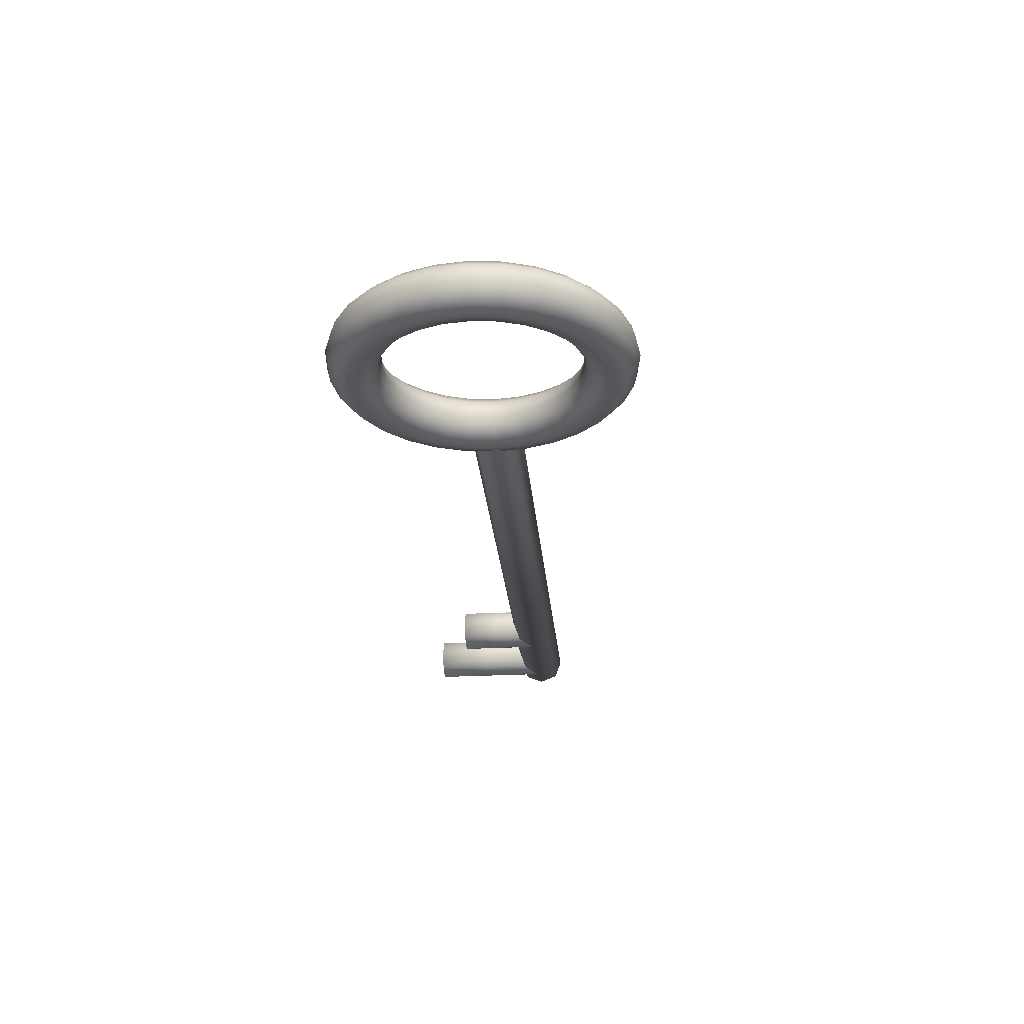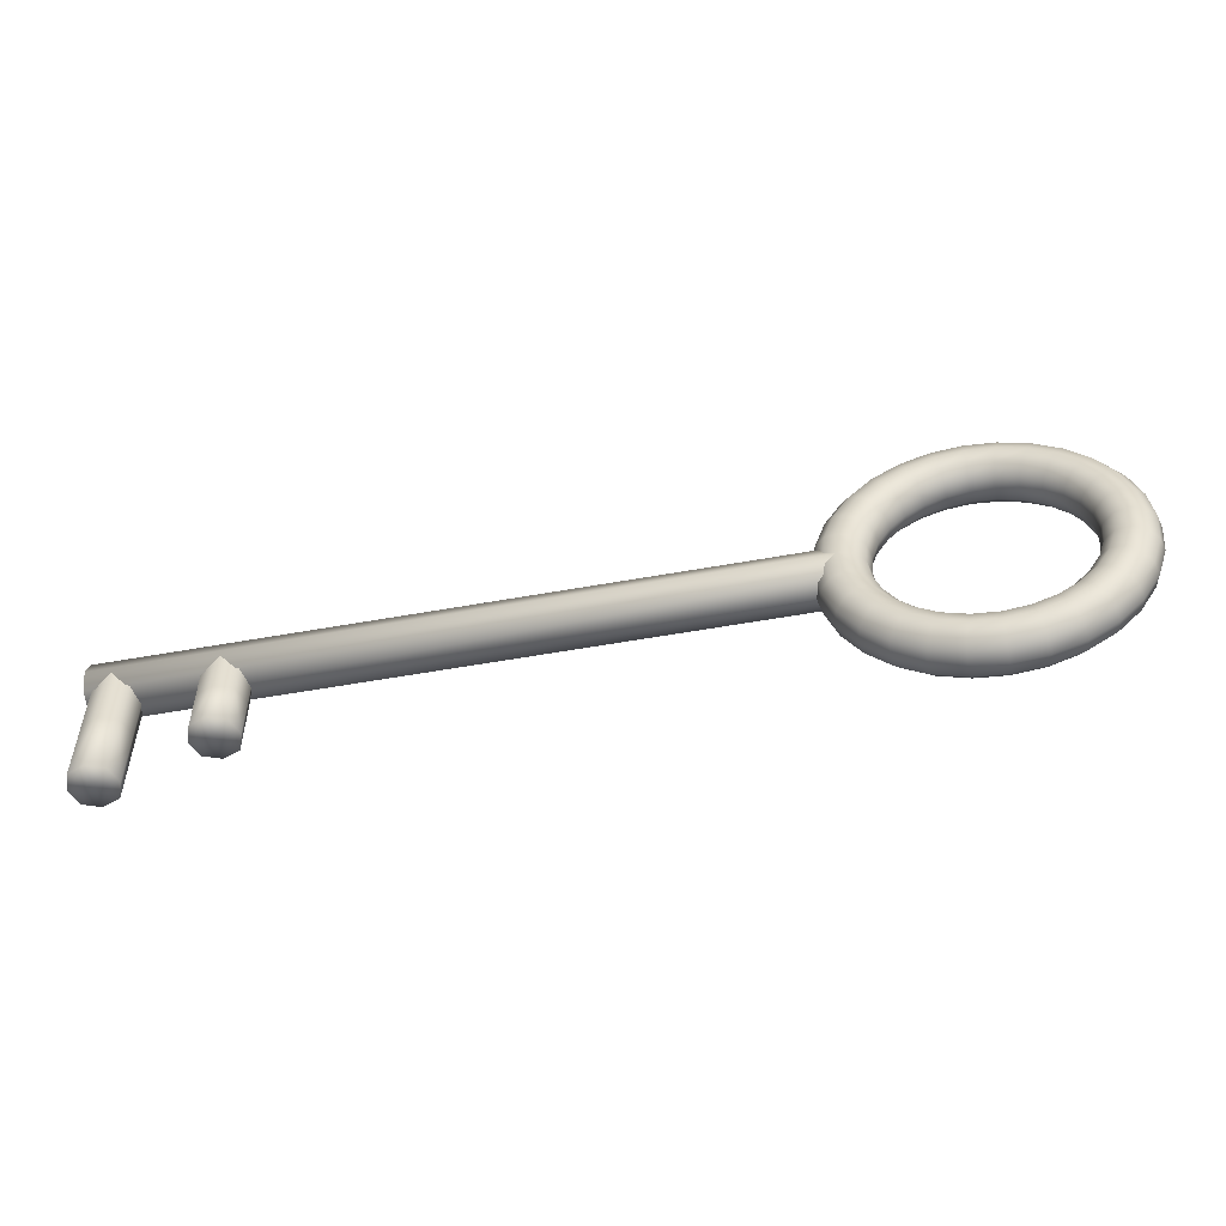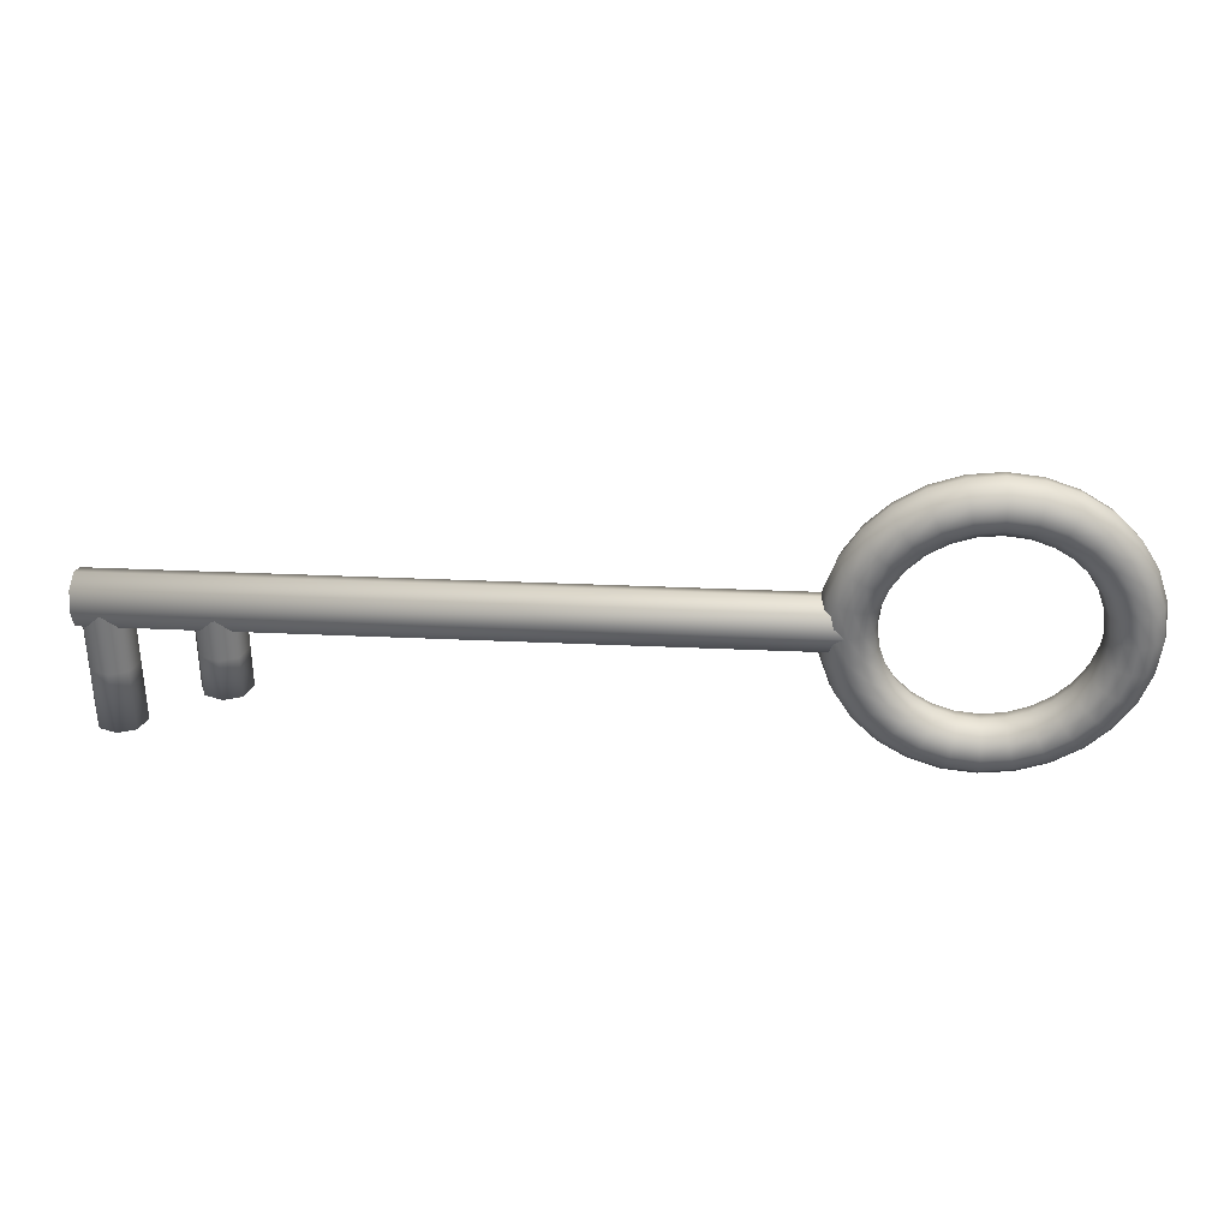
<metadata>
{"format":"obj","ext":"obj","renderer":"f3d","projection":"perspective","resolution":1024,"background":"white","views":[{"elev":-26.1,"azim":94.9,"up":"+Z"},{"elev":-52.9,"azim":11.1,"up":"+Y"},{"elev":33.0,"azim":3.6,"up":"+Y"}]}
</metadata>
<code>
o Cube
v 5.034 0 0
v 4.997 -0 0.14
v 4.894 -0 0.2425
v 4.754 -0 0.28
v 4.614 -0 0.2425
v 4.512 -0 0.14
v 4.474 -0 0
v 4.512 0 -0.14
v 4.614 0 -0.2425
v 4.754 0 -0.28
v 4.894 0 -0.2425
v 4.997 0 -0.14
v 4.995 0.3516 0
v 4.958 0.3432 0.14
v 4.858 0.3204 0.2425
v 4.722 0.2893 0.28
v 4.585 0.2581 0.2425
v 4.485 0.2353 0.14
v 4.449 0.227 0
v 4.485 0.2353 -0.14
v 4.585 0.2581 -0.2425
v 4.722 0.2893 -0.28
v 4.858 0.3204 -0.2425
v 4.958 0.3432 -0.14
v 4.878 0.6855 0
v 4.844 0.6693 0.14
v 4.752 0.6248 0.2425
v 4.626 0.564 0.28
v 4.499 0.5033 0.2425
v 4.407 0.4588 0.14
v 4.373 0.4426 0
v 4.407 0.4588 -0.14
v 4.499 0.5033 -0.2425
v 4.626 0.564 -0.28
v 4.752 0.6248 -0.2425
v 4.844 0.6693 -0.14
v 4.69 0.9851 0
v 4.66 0.9617 0.14
v 4.58 0.8978 0.2425
v 4.471 0.8105 0.28
v 4.361 0.7232 0.2425
v 4.281 0.6593 0.14
v 4.252 0.636 0
v 4.281 0.6593 -0.14
v 4.361 0.7232 -0.2425
v 4.471 0.8105 -0.28
v 4.58 0.8978 -0.2425
v 4.66 0.9617 -0.14
v 4.439 1.235 0
v 4.416 1.206 0.14
v 4.352 1.126 0.2425
v 4.265 1.016 0.28
v 4.178 0.9069 0.2425
v 4.114 0.8268 0.14
v 4.09 0.7975 0
v 4.114 0.8268 -0.14
v 4.178 0.9069 -0.2425
v 4.265 1.016 -0.28
v 4.352 1.126 -0.2425
v 4.416 1.206 -0.14
v 4.14 1.424 0
v 4.124 1.39 0.14
v 4.079 1.297 0.2425
v 4.018 1.171 0.28
v 3.958 1.045 0.2425
v 3.913 0.9528 0.14
v 3.897 0.919 0
v 3.913 0.9528 -0.14
v 3.958 1.045 -0.2425
v 4.018 1.171 -0.28
v 4.079 1.297 -0.2425
v 4.124 1.39 -0.14
v 3.806 1.54 0
v 3.798 1.504 0.14
v 3.775 1.404 0.2425
v 3.744 1.267 0.28
v 3.712 1.131 0.2425
v 3.69 1.031 0.14
v 3.681 0.9944 0
v 3.69 1.031 -0.14
v 3.712 1.131 -0.2425
v 3.744 1.267 -0.28
v 3.775 1.404 -0.2425
v 3.798 1.504 -0.14
v 3.454 1.58 0
v 3.454 1.542 0.14
v 3.454 1.44 0.2425
v 3.454 1.3 0.28
v 3.454 1.16 0.2425
v 3.454 1.058 0.14
v 3.454 1.02 0
v 3.454 1.058 -0.14
v 3.454 1.16 -0.2425
v 3.454 1.3 -0.28
v 3.454 1.44 -0.2425
v 3.454 1.542 -0.14
v 3.103 1.54 0
v 3.111 1.504 0.14
v 3.134 1.404 0.2425
v 3.165 1.267 0.28
v 3.196 1.131 0.2425
v 3.219 1.031 0.14
v 3.227 0.9944 0
v 3.219 1.031 -0.14
v 3.196 1.131 -0.2425
v 3.165 1.267 -0.28
v 3.134 1.404 -0.2425
v 3.111 1.504 -0.14
v 2.769 1.424 0
v 2.785 1.39 0.14
v 2.83 1.297 0.2425
v 2.89 1.171 0.28
v 2.951 1.045 0.2425
v 2.995 0.9528 0.14
v 3.012 0.919 0
v 2.995 0.9528 -0.14
v 2.951 1.045 -0.2425
v 2.89 1.171 -0.28
v 2.83 1.297 -0.2425
v 2.785 1.39 -0.14
v 2.469 1.235 0
v 2.493 1.206 0.14
v 2.556 1.126 0.2425
v 2.644 1.016 0.28
v 2.731 0.9069 0.2425
v 2.795 0.8268 0.14
v 2.818 0.7975 0
v 2.795 0.8268 -0.14
v 2.731 0.9069 -0.2425
v 2.644 1.016 -0.28
v 2.556 1.126 -0.2425
v 2.493 1.206 -0.14
v 2.219 0.9851 0
v 2.248 0.9617 0.14
v 2.328 0.8978 0.2425
v 2.438 0.8105 0.28
v 2.547 0.7232 0.2425
v 2.628 0.6593 0.14
v 2.657 0.636 0
v 2.628 0.6593 -0.14
v 2.547 0.7232 -0.2425
v 2.438 0.8105 -0.28
v 2.328 0.8978 -0.2425
v 2.248 0.9617 -0.14
v 2.031 0.6855 0
v 2.065 0.6693 0.14
v 2.157 0.6248 0.2425
v 2.283 0.564 0.28
v 2.409 0.5033 0.2425
v 2.502 0.4588 0.14
v 2.535 0.4426 0
v 2.502 0.4588 -0.14
v 2.409 0.5033 -0.2425
v 2.283 0.564 -0.28
v 2.157 0.6248 -0.2425
v 2.065 0.6693 -0.14
v 1.914 0.3516 0
v 1.95 0.3432 0.14
v 2.05 0.3204 0.2425
v 2.187 0.2893 0.28
v 2.323 0.2581 0.2425
v 2.423 0.2353 0.14
v 2.46 0.227 0
v 2.423 0.2353 -0.14
v 2.323 0.2581 -0.2425
v 2.187 0.2893 -0.28
v 2.05 0.3204 -0.2425
v 1.95 0.3432 -0.14
v 1.874 0 0
v 1.912 0 0.14
v 2.014 0 0.2425
v 2.154 0 0.28
v 2.294 0 0.2425
v 2.397 0 0.14
v 2.434 0 0
v 2.397 0 -0.14
v 2.294 0 -0.2425
v 2.154 0 -0.28
v 2.014 0 -0.2425
v 1.912 0 -0.14
v 1.914 -0.3516 -0
v 1.95 -0.3432 0.14
v 2.05 -0.3204 0.2425
v 2.187 -0.2893 0.28
v 2.323 -0.2581 0.2425
v 2.423 -0.2353 0.14
v 2.46 -0.227 -0
v 2.423 -0.2353 -0.14
v 2.323 -0.2581 -0.2425
v 2.187 -0.2893 -0.28
v 2.05 -0.3204 -0.2425
v 1.95 -0.3432 -0.14
v 2.031 -0.6855 -0
v 2.065 -0.6693 0.14
v 2.157 -0.6248 0.2425
v 2.283 -0.564 0.28
v 2.409 -0.5033 0.2425
v 2.502 -0.4588 0.14
v 2.535 -0.4426 -0
v 2.502 -0.4588 -0.14
v 2.409 -0.5033 -0.2425
v 2.283 -0.564 -0.28
v 2.157 -0.6248 -0.2425
v 2.065 -0.6693 -0.14
v 2.219 -0.9851 -0
v 2.248 -0.9617 0.14
v 2.328 -0.8978 0.2425
v 2.438 -0.8105 0.28
v 2.547 -0.7232 0.2425
v 2.628 -0.6593 0.14
v 2.657 -0.636 -0
v 2.628 -0.6593 -0.14
v 2.547 -0.7232 -0.2425
v 2.438 -0.8105 -0.28
v 2.328 -0.8978 -0.2425
v 2.248 -0.9617 -0.14
v 2.469 -1.235 -0
v 2.493 -1.206 0.14
v 2.556 -1.126 0.2425
v 2.644 -1.016 0.28
v 2.731 -0.9069 0.2425
v 2.795 -0.8268 0.14
v 2.818 -0.7975 -0
v 2.795 -0.8268 -0.14
v 2.731 -0.9069 -0.2425
v 2.644 -1.016 -0.28
v 2.556 -1.126 -0.2425
v 2.493 -1.206 -0.14
v 2.769 -1.424 -0
v 2.785 -1.39 0.14
v 2.83 -1.297 0.2425
v 2.89 -1.171 0.28
v 2.951 -1.045 0.2425
v 2.995 -0.9528 0.14
v 3.012 -0.919 -0
v 2.995 -0.9528 -0.14
v 2.951 -1.045 -0.2425
v 2.89 -1.171 -0.28
v 2.83 -1.297 -0.2425
v 2.785 -1.39 -0.14
v 3.103 -1.54 -0
v 3.111 -1.504 0.14
v 3.134 -1.404 0.2425
v 3.165 -1.267 0.28
v 3.196 -1.131 0.2425
v 3.219 -1.031 0.14
v 3.227 -0.9944 -0
v 3.219 -1.031 -0.14
v 3.196 -1.131 -0.2425
v 3.165 -1.267 -0.28
v 3.134 -1.404 -0.2425
v 3.111 -1.504 -0.14
v 3.454 -1.58 -0
v 3.454 -1.542 0.14
v 3.454 -1.44 0.2425
v 3.454 -1.3 0.28
v 3.454 -1.16 0.2425
v 3.454 -1.058 0.14
v 3.454 -1.02 -0
v 3.454 -1.058 -0.14
v 3.454 -1.16 -0.2425
v 3.454 -1.3 -0.28
v 3.454 -1.44 -0.2425
v 3.454 -1.542 -0.14
v 3.806 -1.54 -0
v 3.798 -1.504 0.14
v 3.775 -1.404 0.2425
v 3.744 -1.267 0.28
v 3.712 -1.131 0.2425
v 3.69 -1.031 0.14
v 3.681 -0.9944 -0
v 3.69 -1.031 -0.14
v 3.712 -1.131 -0.2425
v 3.744 -1.267 -0.28
v 3.775 -1.404 -0.2425
v 3.798 -1.504 -0.14
v 4.14 -1.424 -0
v 4.124 -1.39 0.14
v 4.079 -1.297 0.2425
v 4.018 -1.171 0.28
v 3.958 -1.045 0.2425
v 3.913 -0.9528 0.14
v 3.897 -0.919 -0
v 3.913 -0.9528 -0.14
v 3.958 -1.045 -0.2425
v 4.018 -1.171 -0.28
v 4.079 -1.297 -0.2425
v 4.124 -1.39 -0.14
v 4.439 -1.235 -0
v 4.416 -1.206 0.14
v 4.352 -1.126 0.2425
v 4.265 -1.016 0.28
v 4.178 -0.9069 0.2425
v 4.114 -0.8268 0.14
v 4.09 -0.7975 -0
v 4.114 -0.8268 -0.14
v 4.178 -0.9069 -0.2425
v 4.265 -1.016 -0.28
v 4.352 -1.126 -0.2425
v 4.416 -1.206 -0.14
v 4.69 -0.9851 -0
v 4.66 -0.9617 0.14
v 4.58 -0.8978 0.2425
v 4.471 -0.8105 0.28
v 4.361 -0.7232 0.2425
v 4.281 -0.6593 0.14
v 4.252 -0.636 -0
v 4.281 -0.6593 -0.14
v 4.361 -0.7232 -0.2425
v 4.471 -0.8105 -0.28
v 4.58 -0.8978 -0.2425
v 4.66 -0.9617 -0.14
v 4.878 -0.6855 -0
v 4.844 -0.6693 0.14
v 4.752 -0.6248 0.2425
v 4.626 -0.564 0.28
v 4.499 -0.5033 0.2425
v 4.407 -0.4588 0.14
v 4.373 -0.4426 -0
v 4.407 -0.4588 -0.14
v 4.499 -0.5033 -0.2425
v 4.626 -0.564 -0.28
v 4.752 -0.6248 -0.2425
v 4.844 -0.6693 -0.14
v 4.995 -0.3516 -0
v 4.958 -0.3432 0.14
v 4.858 -0.3204 0.2425
v 4.722 -0.2893 0.28
v 4.585 -0.2581 0.2425
v 4.485 -0.2353 0.14
v 4.449 -0.227 -0
v 4.485 -0.2353 -0.14
v 4.585 -0.2581 -0.2425
v 4.722 -0.2893 -0.28
v 4.858 -0.3204 -0.2425
v 4.958 -0.3432 -0.14
v -4.963 -0.1985 0.1985
v -4.963 0.1985 0.1985
v -4.963 -0.1985 -0.1985
v -4.963 0.1985 -0.1985
v 2.185 -0.1985 0.1985
v 2.185 0.1985 0.1985
v 2.185 -0.1985 -0.1985
v 2.185 0.1985 -0.1985
v -4.516 -1.366 0.1851
v -4.886 -1.366 0.1851
v -4.516 -1.366 -0.1851
v -4.886 -1.366 -0.1851
v -4.516 -0.03362 0.1851
v -4.886 -0.03362 0.1851
v -4.516 -0.03362 -0.1851
v -4.886 -0.03362 -0.1851
v -3.454 -0.9379 0.1851
v -3.824 -0.9379 0.1851
v -3.454 -0.9379 -0.1851
v -3.824 -0.9379 -0.1851
v -3.454 -0.0582 0.1851
v -3.824 -0.0582 0.1851
v -3.454 -0.0582 -0.1851
v -3.824 -0.0582 -0.1851
v -4.963 -0.273 0
v -4.963 0 0.273
v -4.963 0.273 0
v -4.963 0 -0.273
v 2.185 0 -0.273
v 2.185 -0.273 0
v 2.185 0.273 0
v 2.185 0 0.273
v -4.447 -1.366 0
v -4.701 -1.366 0.2545
v -4.956 -1.366 0
v -4.701 -1.366 -0.2545
v -4.516 -0.7 -0.1851
v -4.886 -0.7 -0.1851
v -4.701 -0.03362 -0.2545
v -4.447 -0.03362 0
v -4.956 -0.03362 0
v -4.701 -0.03362 0.2545
v -4.516 -0.7 0.1851
v -4.886 -0.7 0.1851
v -3.384 -0.9379 0
v -3.639 -0.9379 0.2545
v -3.894 -0.9379 0
v -3.639 -0.9379 -0.2545
v -3.454 -0.498 -0.1851
v -3.824 -0.498 -0.1851
v -3.639 -0.0582 -0.2545
v -3.384 -0.0582 0
v -3.894 -0.0582 0
v -3.639 -0.0582 0.2545
v -3.454 -0.498 0.1851
v -3.824 -0.498 0.1851
v -4.963 0 -0
v -4.701 -1.366 0
v -4.701 -0.7 -0.2545
v -4.701 -0.7 0.2545
v -4.447 -0.7 -0
v -4.956 -0.7 -0
v -3.639 -0.9379 0
v -3.639 -0.498 -0.2545
v -3.639 -0.498 0.2545
v -3.384 -0.498 -0
v -3.894 -0.498 -0
f 1 13 14 2
f 2 14 15 3
f 3 15 16 4
f 4 16 17 5
f 5 17 18 6
f 6 18 19 7
f 7 19 20 8
f 8 20 21 9
f 9 21 22 10
f 10 22 23 11
f 11 23 24 12
f 12 24 13 1
f 13 25 26 14
f 14 26 27 15
f 15 27 28 16
f 16 28 29 17
f 17 29 30 18
f 18 30 31 19
f 19 31 32 20
f 20 32 33 21
f 21 33 34 22
f 22 34 35 23
f 23 35 36 24
f 24 36 25 13
f 25 37 38 26
f 26 38 39 27
f 27 39 40 28
f 28 40 41 29
f 29 41 42 30
f 30 42 43 31
f 31 43 44 32
f 32 44 45 33
f 33 45 46 34
f 34 46 47 35
f 35 47 48 36
f 36 48 37 25
f 37 49 50 38
f 38 50 51 39
f 39 51 52 40
f 40 52 53 41
f 41 53 54 42
f 42 54 55 43
f 43 55 56 44
f 44 56 57 45
f 45 57 58 46
f 46 58 59 47
f 47 59 60 48
f 48 60 49 37
f 49 61 62 50
f 50 62 63 51
f 51 63 64 52
f 52 64 65 53
f 53 65 66 54
f 54 66 67 55
f 55 67 68 56
f 56 68 69 57
f 57 69 70 58
f 58 70 71 59
f 59 71 72 60
f 60 72 61 49
f 61 73 74 62
f 62 74 75 63
f 63 75 76 64
f 64 76 77 65
f 65 77 78 66
f 66 78 79 67
f 67 79 80 68
f 68 80 81 69
f 69 81 82 70
f 70 82 83 71
f 71 83 84 72
f 72 84 73 61
f 73 85 86 74
f 74 86 87 75
f 75 87 88 76
f 76 88 89 77
f 77 89 90 78
f 78 90 91 79
f 79 91 92 80
f 80 92 93 81
f 81 93 94 82
f 82 94 95 83
f 83 95 96 84
f 84 96 85 73
f 85 97 98 86
f 86 98 99 87
f 87 99 100 88
f 88 100 101 89
f 89 101 102 90
f 90 102 103 91
f 91 103 104 92
f 92 104 105 93
f 93 105 106 94
f 94 106 107 95
f 95 107 108 96
f 96 108 97 85
f 97 109 110 98
f 98 110 111 99
f 99 111 112 100
f 100 112 113 101
f 101 113 114 102
f 102 114 115 103
f 103 115 116 104
f 104 116 117 105
f 105 117 118 106
f 106 118 119 107
f 107 119 120 108
f 108 120 109 97
f 109 121 122 110
f 110 122 123 111
f 111 123 124 112
f 112 124 125 113
f 113 125 126 114
f 114 126 127 115
f 115 127 128 116
f 116 128 129 117
f 117 129 130 118
f 118 130 131 119
f 119 131 132 120
f 120 132 121 109
f 121 133 134 122
f 122 134 135 123
f 123 135 136 124
f 124 136 137 125
f 125 137 138 126
f 126 138 139 127
f 127 139 140 128
f 128 140 141 129
f 129 141 142 130
f 130 142 143 131
f 131 143 144 132
f 132 144 133 121
f 133 145 146 134
f 134 146 147 135
f 135 147 148 136
f 136 148 149 137
f 137 149 150 138
f 138 150 151 139
f 139 151 152 140
f 140 152 153 141
f 141 153 154 142
f 142 154 155 143
f 143 155 156 144
f 144 156 145 133
f 145 157 158 146
f 146 158 159 147
f 147 159 160 148
f 148 160 161 149
f 149 161 162 150
f 150 162 163 151
f 151 163 164 152
f 152 164 165 153
f 153 165 166 154
f 154 166 167 155
f 155 167 168 156
f 156 168 157 145
f 157 169 170 158
f 158 170 171 159
f 159 171 172 160
f 160 172 173 161
f 161 173 174 162
f 162 174 175 163
f 163 175 176 164
f 164 176 177 165
f 165 177 178 166
f 166 178 179 167
f 167 179 180 168
f 168 180 169 157
f 169 181 182 170
f 170 182 183 171
f 171 183 184 172
f 172 184 185 173
f 173 185 186 174
f 174 186 187 175
f 175 187 188 176
f 176 188 189 177
f 177 189 190 178
f 178 190 191 179
f 179 191 192 180
f 180 192 181 169
f 181 193 194 182
f 182 194 195 183
f 183 195 196 184
f 184 196 197 185
f 185 197 198 186
f 186 198 199 187
f 187 199 200 188
f 188 200 201 189
f 189 201 202 190
f 190 202 203 191
f 191 203 204 192
f 192 204 193 181
f 193 205 206 194
f 194 206 207 195
f 195 207 208 196
f 196 208 209 197
f 197 209 210 198
f 198 210 211 199
f 199 211 212 200
f 200 212 213 201
f 201 213 214 202
f 202 214 215 203
f 203 215 216 204
f 204 216 205 193
f 205 217 218 206
f 206 218 219 207
f 207 219 220 208
f 208 220 221 209
f 209 221 222 210
f 210 222 223 211
f 211 223 224 212
f 212 224 225 213
f 213 225 226 214
f 214 226 227 215
f 215 227 228 216
f 216 228 217 205
f 217 229 230 218
f 218 230 231 219
f 219 231 232 220
f 220 232 233 221
f 221 233 234 222
f 222 234 235 223
f 223 235 236 224
f 224 236 237 225
f 225 237 238 226
f 226 238 239 227
f 227 239 240 228
f 228 240 229 217
f 229 241 242 230
f 230 242 243 231
f 231 243 244 232
f 232 244 245 233
f 233 245 246 234
f 234 246 247 235
f 235 247 248 236
f 236 248 249 237
f 237 249 250 238
f 238 250 251 239
f 239 251 252 240
f 240 252 241 229
f 241 253 254 242
f 242 254 255 243
f 243 255 256 244
f 244 256 257 245
f 245 257 258 246
f 246 258 259 247
f 247 259 260 248
f 248 260 261 249
f 249 261 262 250
f 250 262 263 251
f 251 263 264 252
f 252 264 253 241
f 253 265 266 254
f 254 266 267 255
f 255 267 268 256
f 256 268 269 257
f 257 269 270 258
f 258 270 271 259
f 259 271 272 260
f 260 272 273 261
f 261 273 274 262
f 262 274 275 263
f 263 275 276 264
f 264 276 265 253
f 265 277 278 266
f 266 278 279 267
f 267 279 280 268
f 268 280 281 269
f 269 281 282 270
f 270 282 283 271
f 271 283 284 272
f 272 284 285 273
f 273 285 286 274
f 274 286 287 275
f 275 287 288 276
f 276 288 277 265
f 277 289 290 278
f 278 290 291 279
f 279 291 292 280
f 280 292 293 281
f 281 293 294 282
f 282 294 295 283
f 283 295 296 284
f 284 296 297 285
f 285 297 298 286
f 286 298 299 287
f 287 299 300 288
f 288 300 289 277
f 289 301 302 290
f 290 302 303 291
f 291 303 304 292
f 292 304 305 293
f 293 305 306 294
f 294 306 307 295
f 295 307 308 296
f 296 308 309 297
f 297 309 310 298
f 298 310 311 299
f 299 311 312 300
f 300 312 301 289
f 301 313 314 302
f 302 314 315 303
f 303 315 316 304
f 304 316 317 305
f 305 317 318 306
f 306 318 319 307
f 307 319 320 308
f 308 320 321 309
f 309 321 322 310
f 310 322 323 311
f 311 323 324 312
f 312 324 313 301
f 313 325 326 314
f 314 326 327 315
f 315 327 328 316
f 316 328 329 317
f 317 329 330 318
f 318 330 331 319
f 319 331 332 320
f 320 332 333 321
f 321 333 334 322
f 322 334 335 323
f 323 335 336 324
f 324 336 325 313
f 325 1 2 326
f 326 2 3 327
f 327 3 4 328
f 328 4 5 329
f 329 5 6 330
f 330 6 7 331
f 331 7 8 332
f 332 8 9 333
f 333 9 10 334
f 334 10 11 335
f 335 11 12 336
f 336 12 1 325
f 337 362 393 361
f 362 338 363 393
f 393 363 340 364
f 361 393 364 339
f 342 338 362 368
f 364 365 343 339
f 343 366 361 339
f 368 362 337 341
f 361 366 341 337
f 340 363 367 344
f 367 363 338 342
f 345 370 394 369
f 370 346 371 394
f 394 371 348 372
f 369 394 372 347
f 347 372 395 373
f 372 348 374 395
f 395 374 352 375
f 373 395 375 351
f 349 378 396 379
f 378 350 380 396
f 396 380 346 370
f 379 396 370 345
f 347 373 397 369
f 373 351 376 397
f 397 376 349 379
f 369 397 379 345
f 352 374 398 377
f 374 348 371 398
f 398 371 346 380
f 377 398 380 350
f 353 382 399 381
f 382 354 383 399
f 399 383 356 384
f 381 399 384 355
f 355 384 400 385
f 384 356 386 400
f 400 386 360 387
f 385 400 387 359
f 357 390 401 391
f 390 358 392 401
f 401 392 354 382
f 391 401 382 353
f 355 385 402 381
f 385 359 388 402
f 402 388 357 391
f 381 402 391 353
f 360 386 403 389
f 386 356 383 403
f 403 383 354 392
f 389 403 392 358
f 340 344 365 364

</code>
